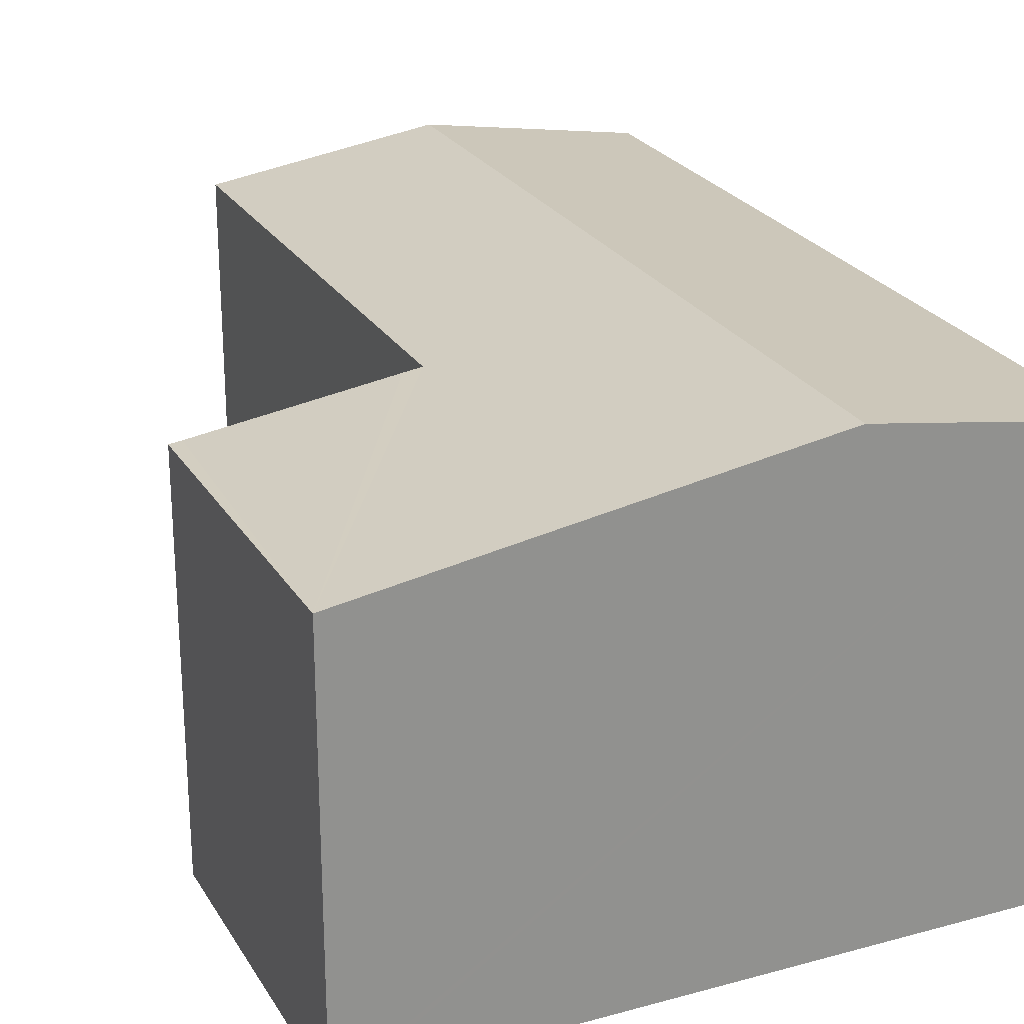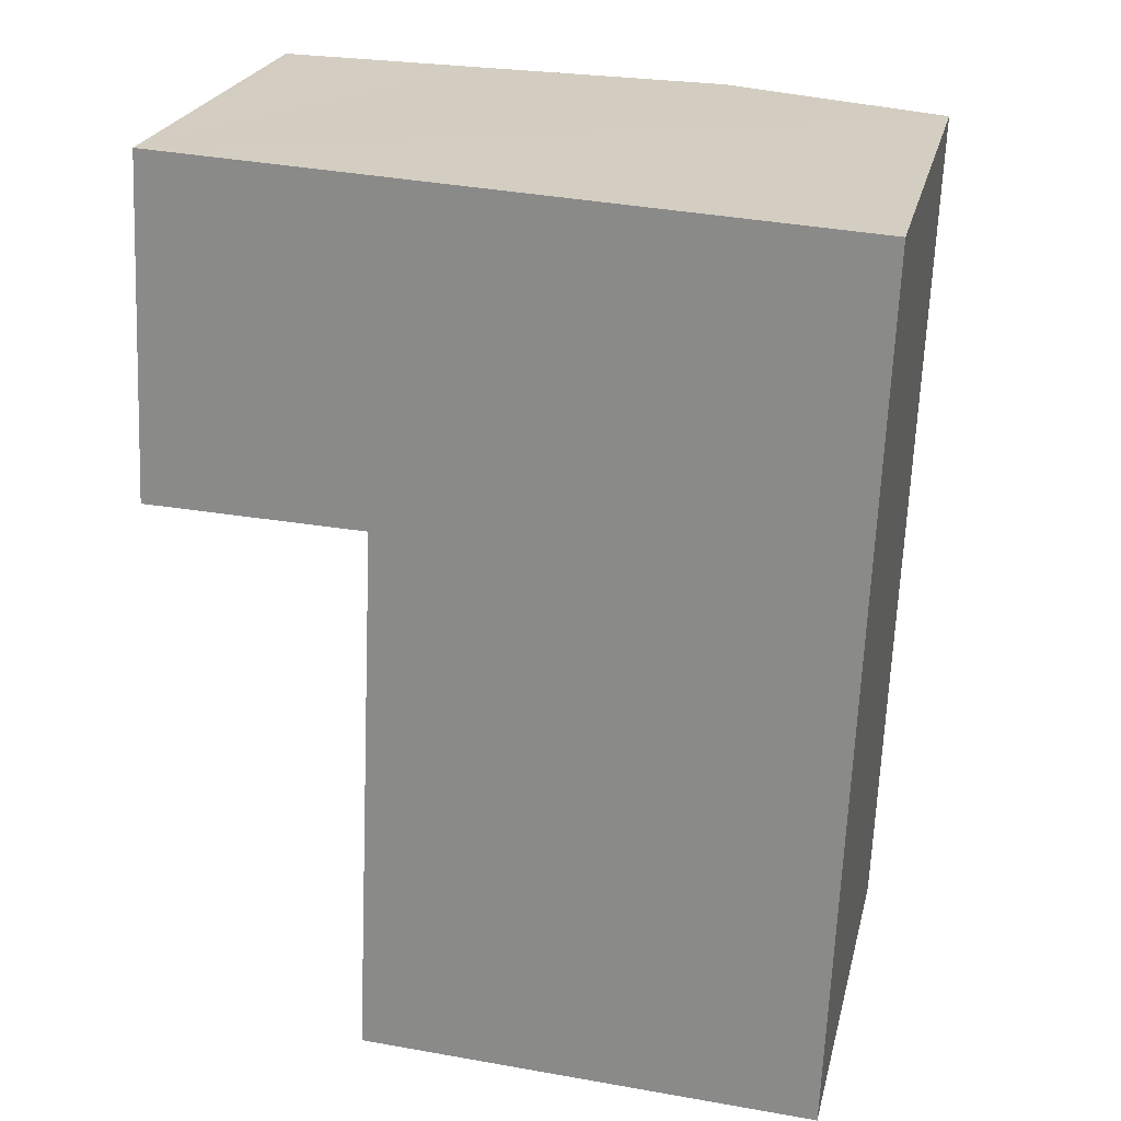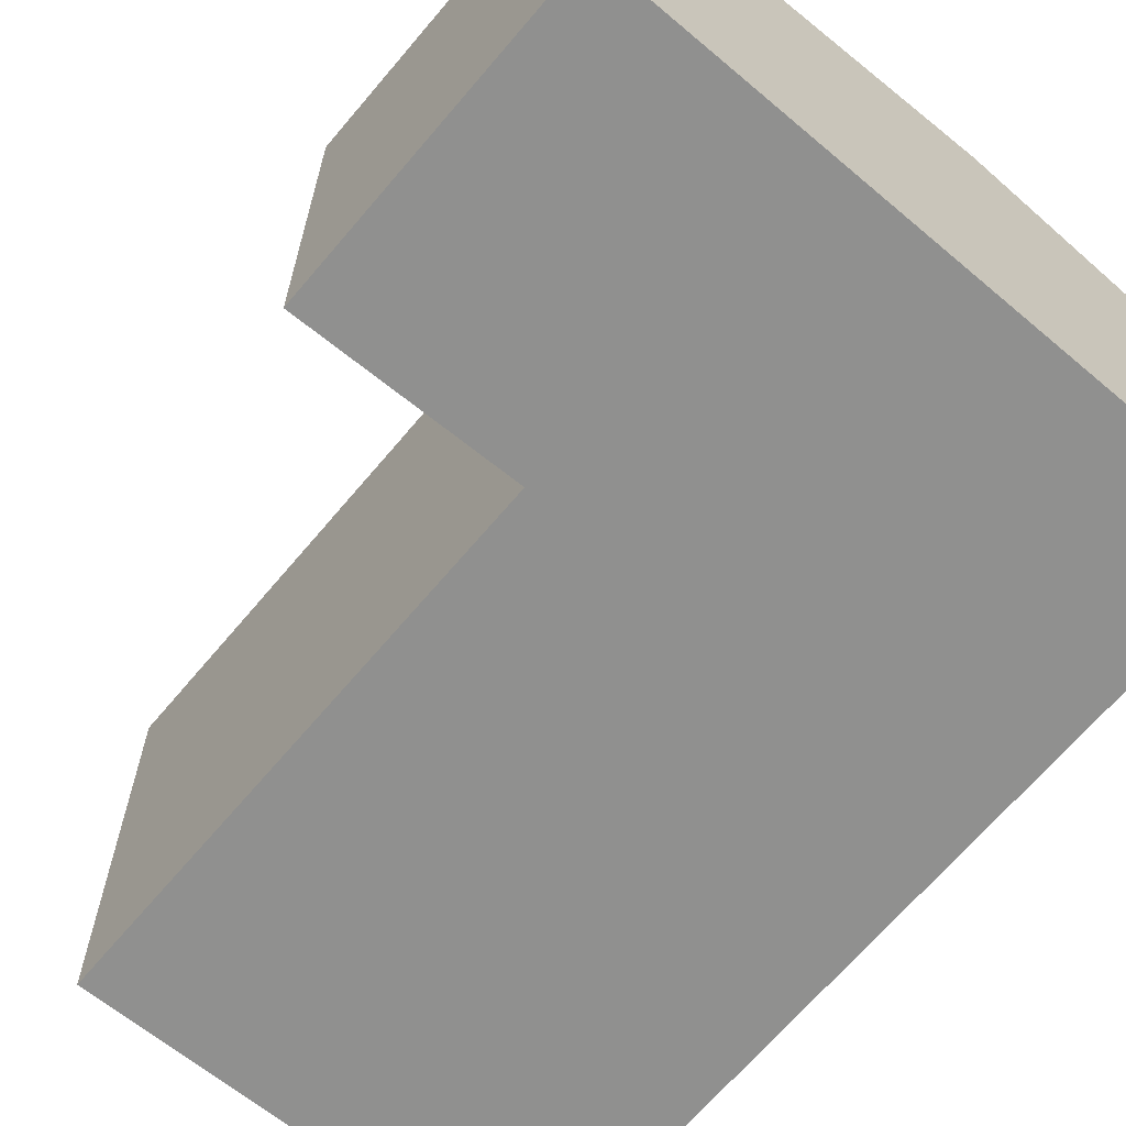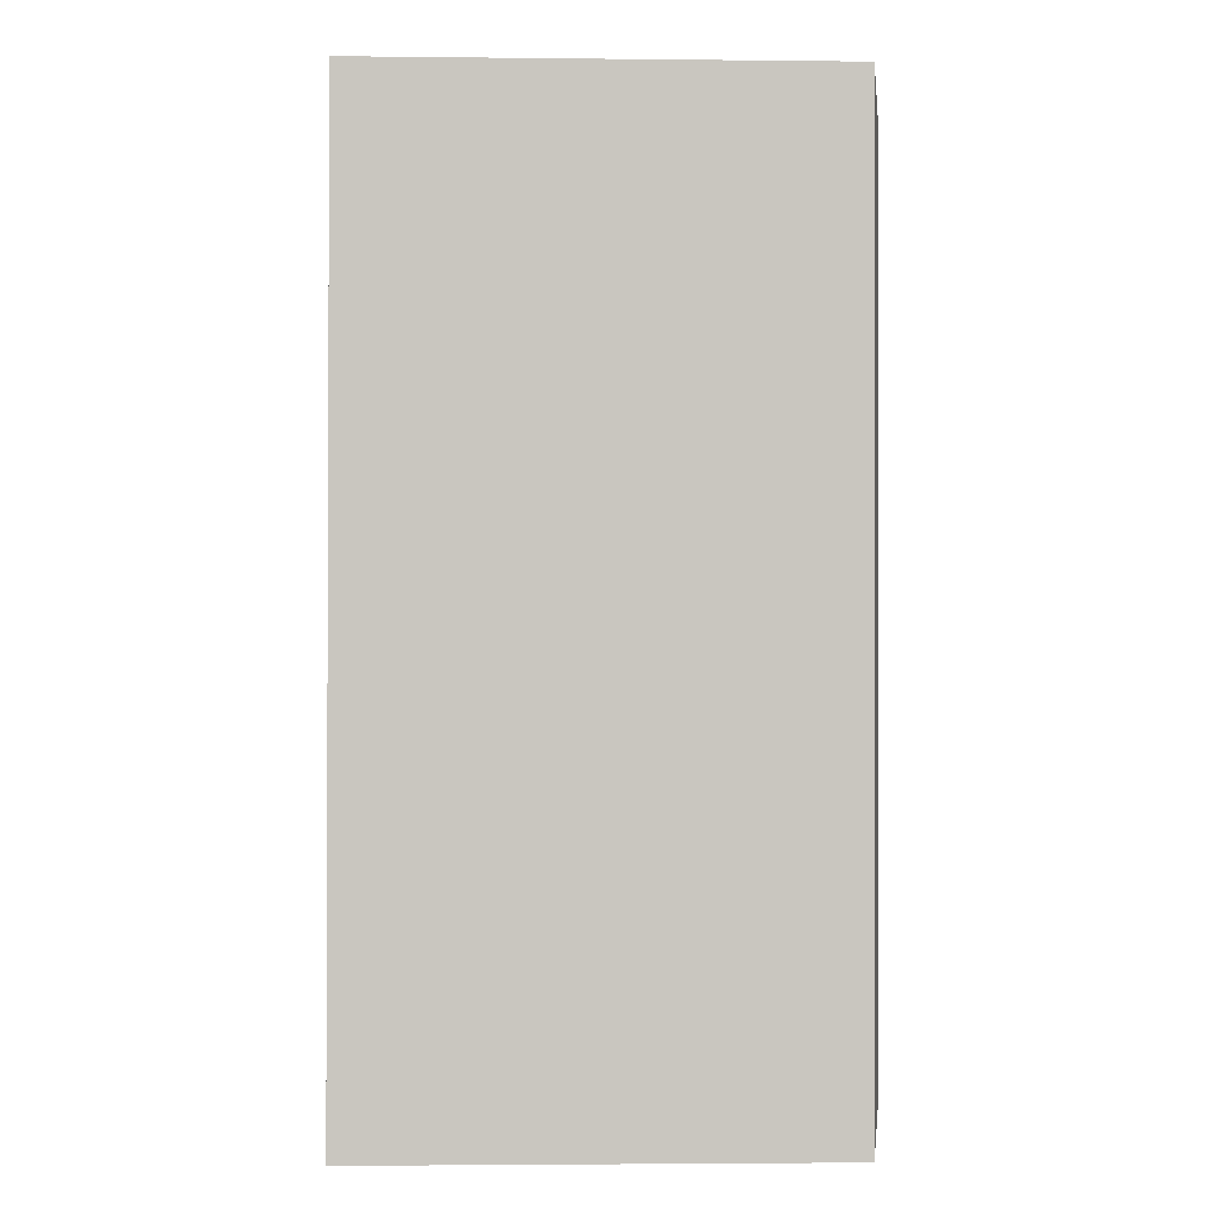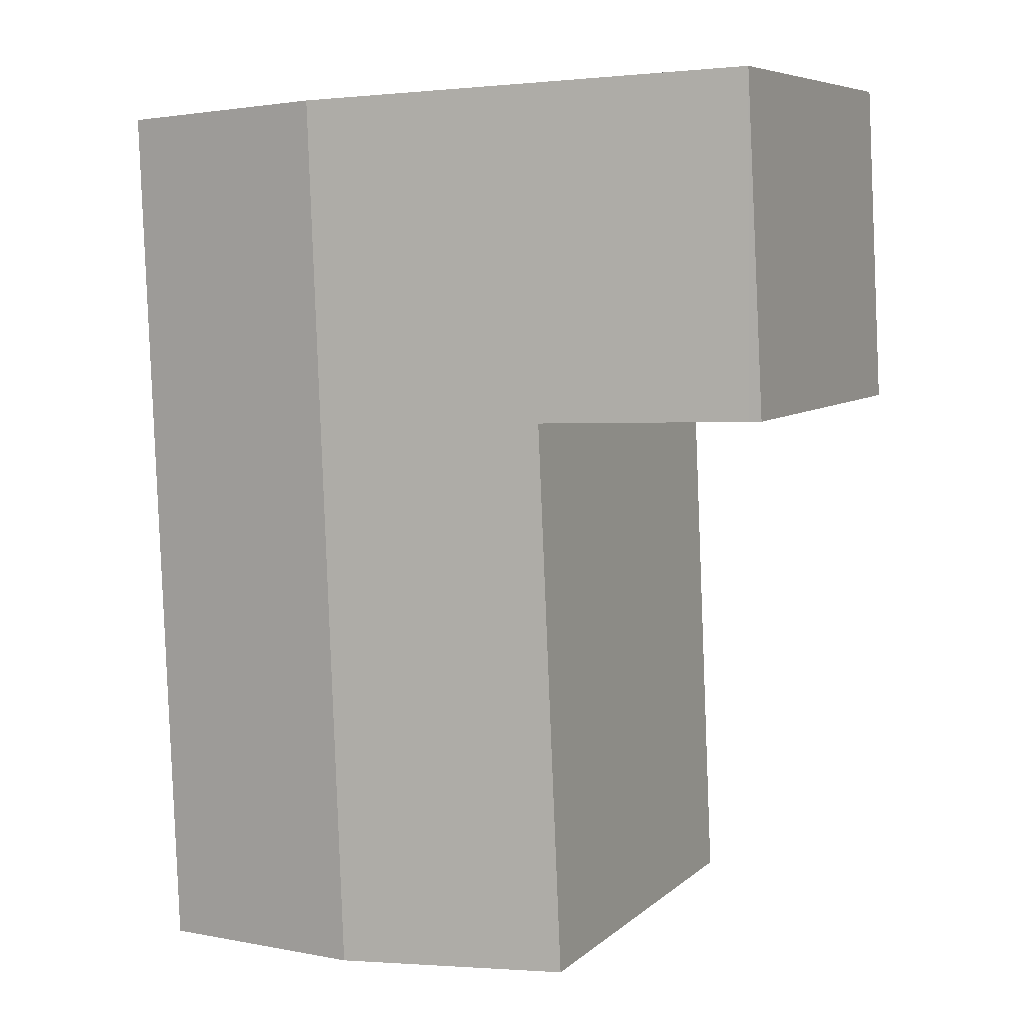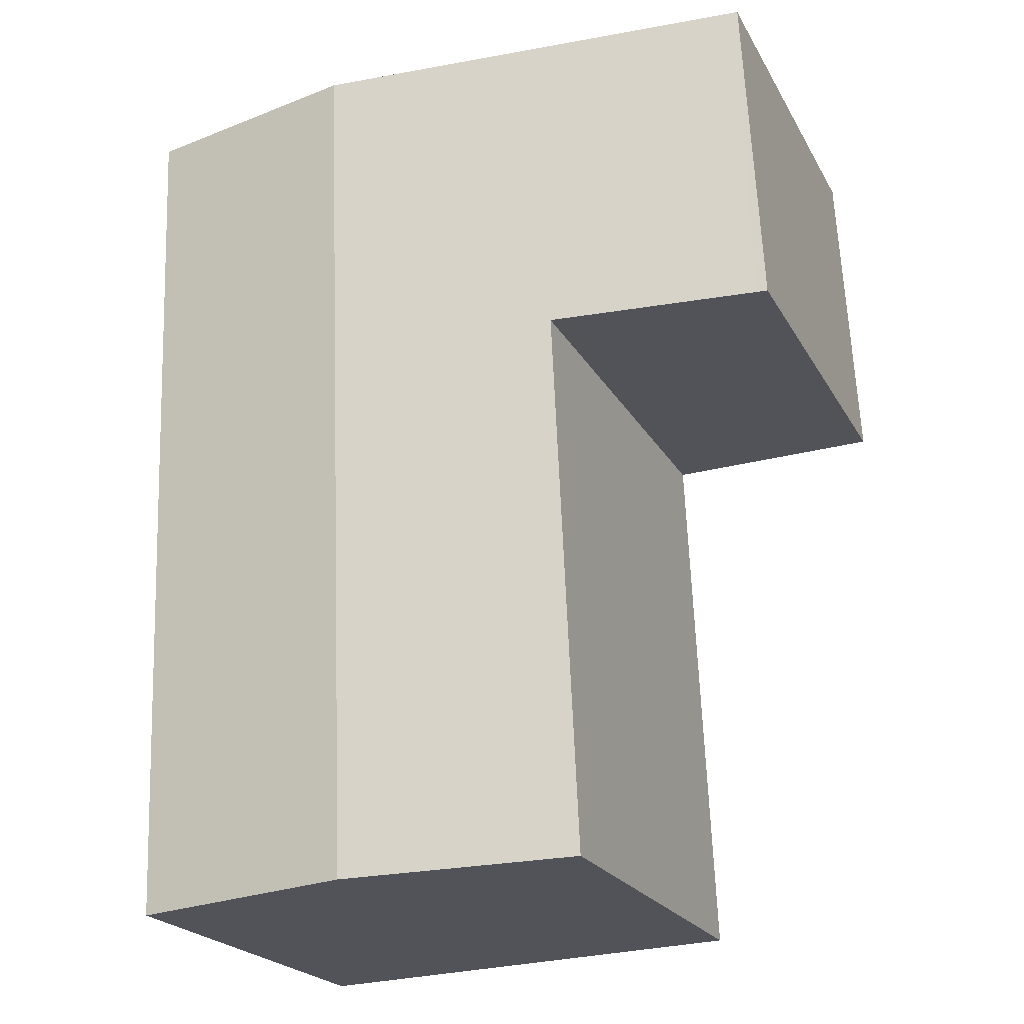
<metadata>
{"format":"obj","ext":"obj","renderer":"f3d","projection":"perspective","resolution":1024,"background":"white","views":[{"elev":24.2,"azim":-21.1,"up":"+Y"},{"elev":23.7,"azim":13.1,"up":"+Z"},{"elev":-65.5,"azim":-37.2,"up":"+Y"},{"elev":-3.0,"azim":87.8,"up":"+Z"},{"elev":7.1,"azim":-154.6,"up":"+Z"},{"elev":-22.0,"azim":-157.9,"up":"+Z"}]}
</metadata>
<code>
v  2.484 2.757 -3.349
v  4.013 2.551 1.744
v  3.815 2.551 -3.407
v  2.682 2.757 1.816
v  0.104 2.358 1.957
v  0.07 2.364 -0.002
v  0 2.354 1.441e-16
v  1.177 2.536 -0.038
v  1.282 2.552 -0.041
v  1.133 2.548 -3.29
v  1.251 2.536 1.894
v  0.16 2.367 1.954
v  1.282 2.511e-18 -0.041
v  1.133 2.015e-16 -3.29
v  0.104 -1.198e-16 1.957
v  0 0 0
v  0.07 1.225e-19 -0.002
v  1.177 2.327e-18 -0.038
v  2.484 2.051e-16 -3.349
v  3.815 2.086e-16 -3.407
v  0.16 -1.196e-16 1.954
v  4.013 -1.068e-16 1.744
v  1.251 -1.16e-16 1.894
v  2.682 -1.112e-16 1.816
g defaultobject
f 1 2 3
f 2 1 4
f 5 6 7
f 6 5 8
f 8 5 9
f 9 1 10
f 1 9 4
f 4 9 11
f 11 9 5
f 11 5 12
f 10 13 9
f 13 10 14
f 7 15 5
f 15 7 16
f 13 8 9
f 8 13 6
f 6 13 7
f 7 13 17
f 7 17 16
f 17 13 18
f 1 14 10
f 14 1 3
f 14 3 19
f 19 3 20
f 15 12 5
f 12 15 11
f 11 15 4
f 4 15 2
f 2 15 21
f 2 21 22
f 22 21 23
f 22 23 24
f 22 3 2
f 3 22 20
f 16 21 15
f 21 16 23
f 23 16 24
f 24 16 17
f 24 17 18
f 24 18 22
f 22 18 13
f 22 13 14
f 22 14 20
f 20 14 19

</code>
